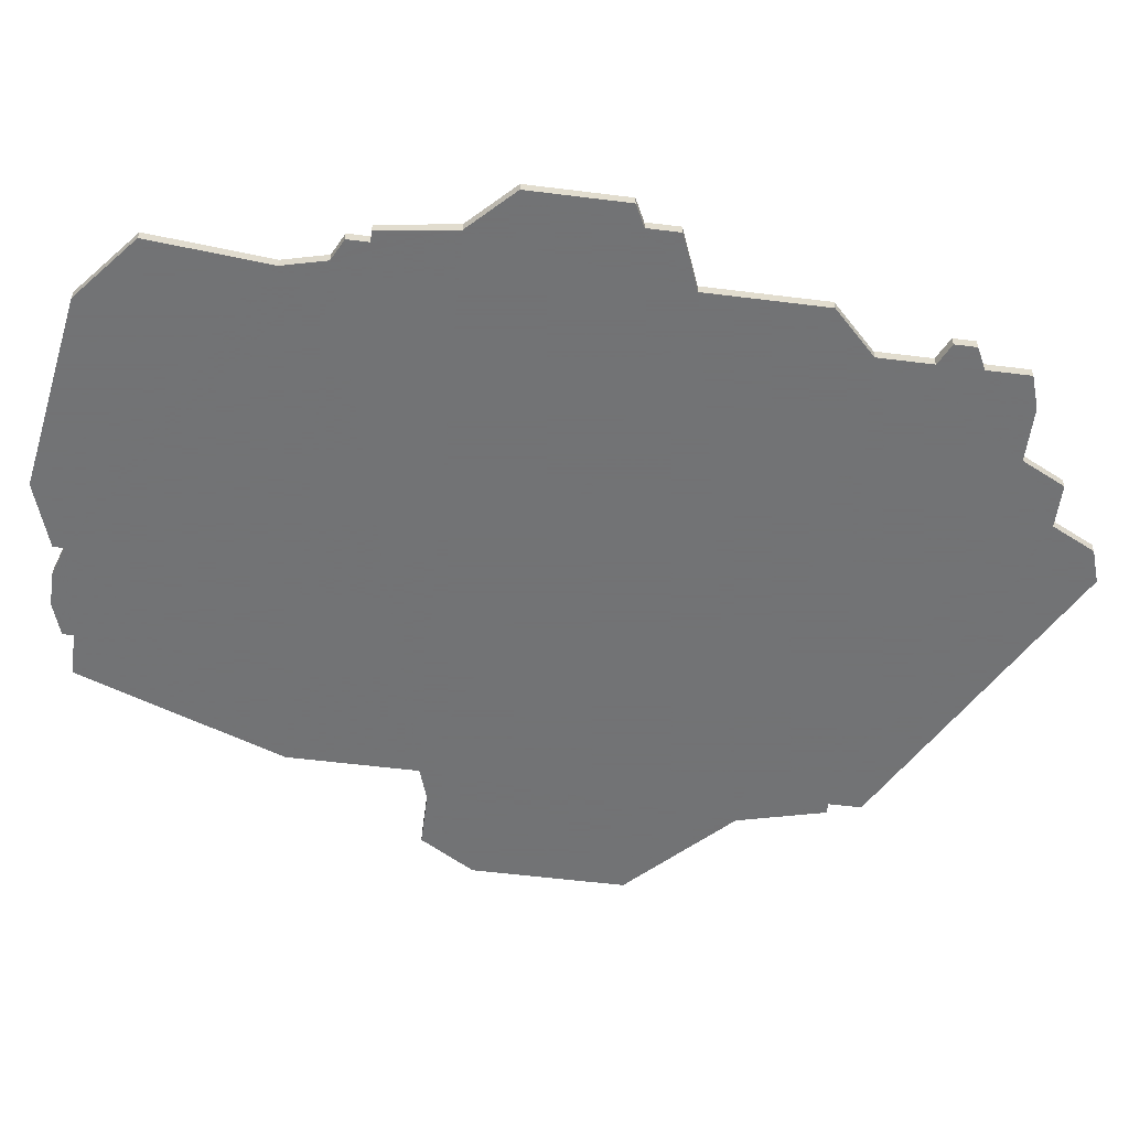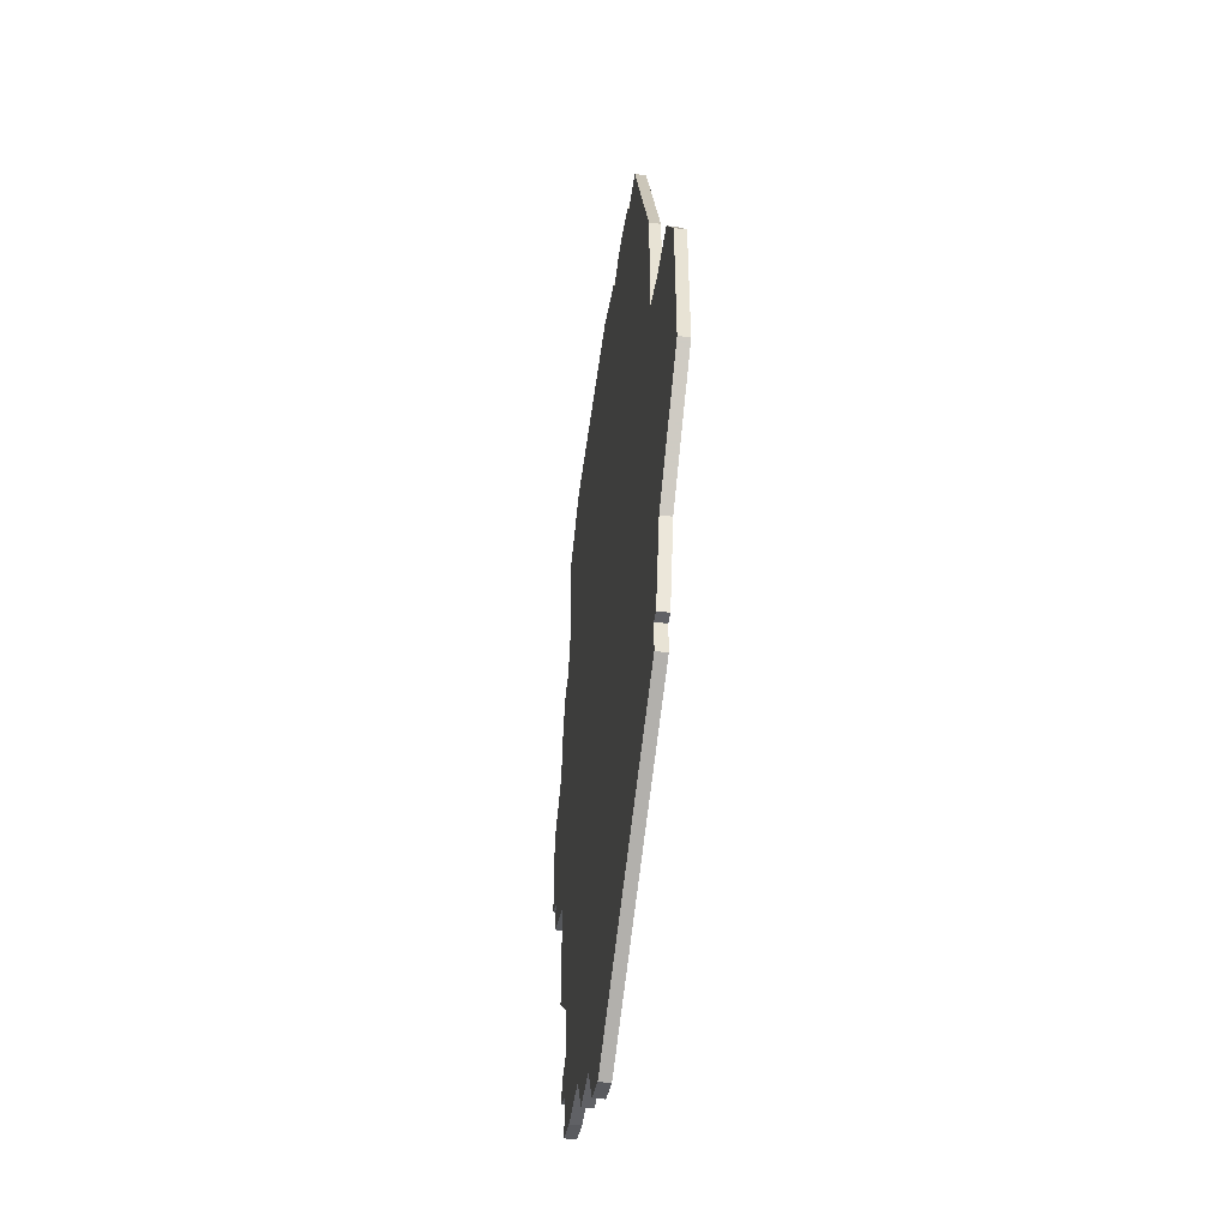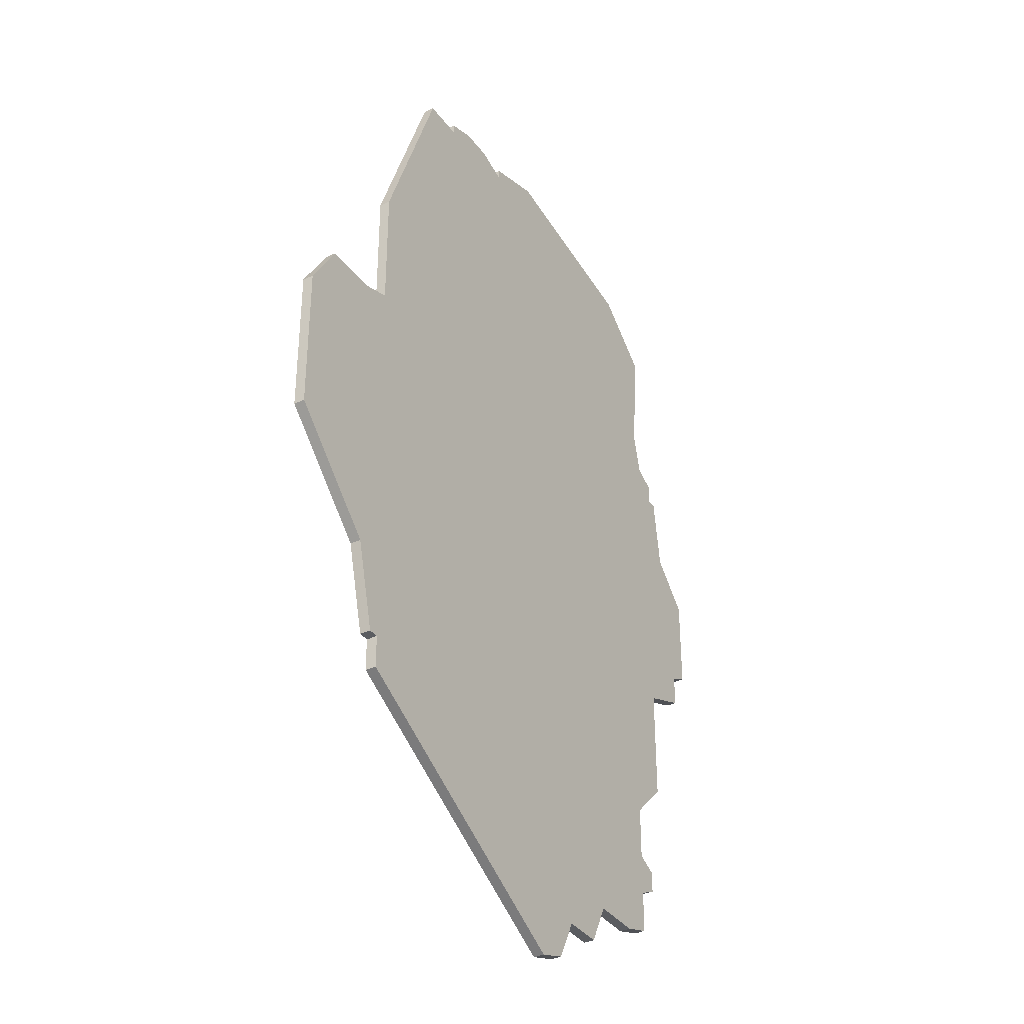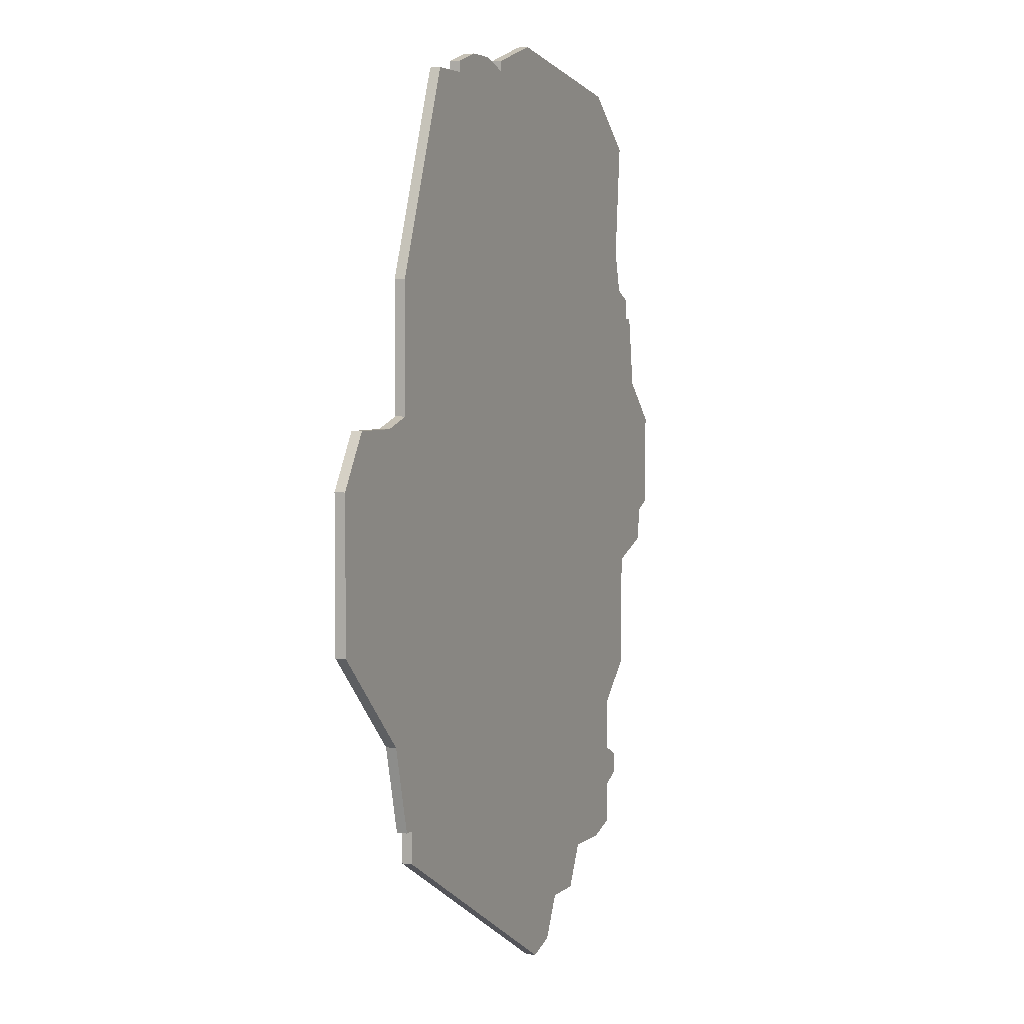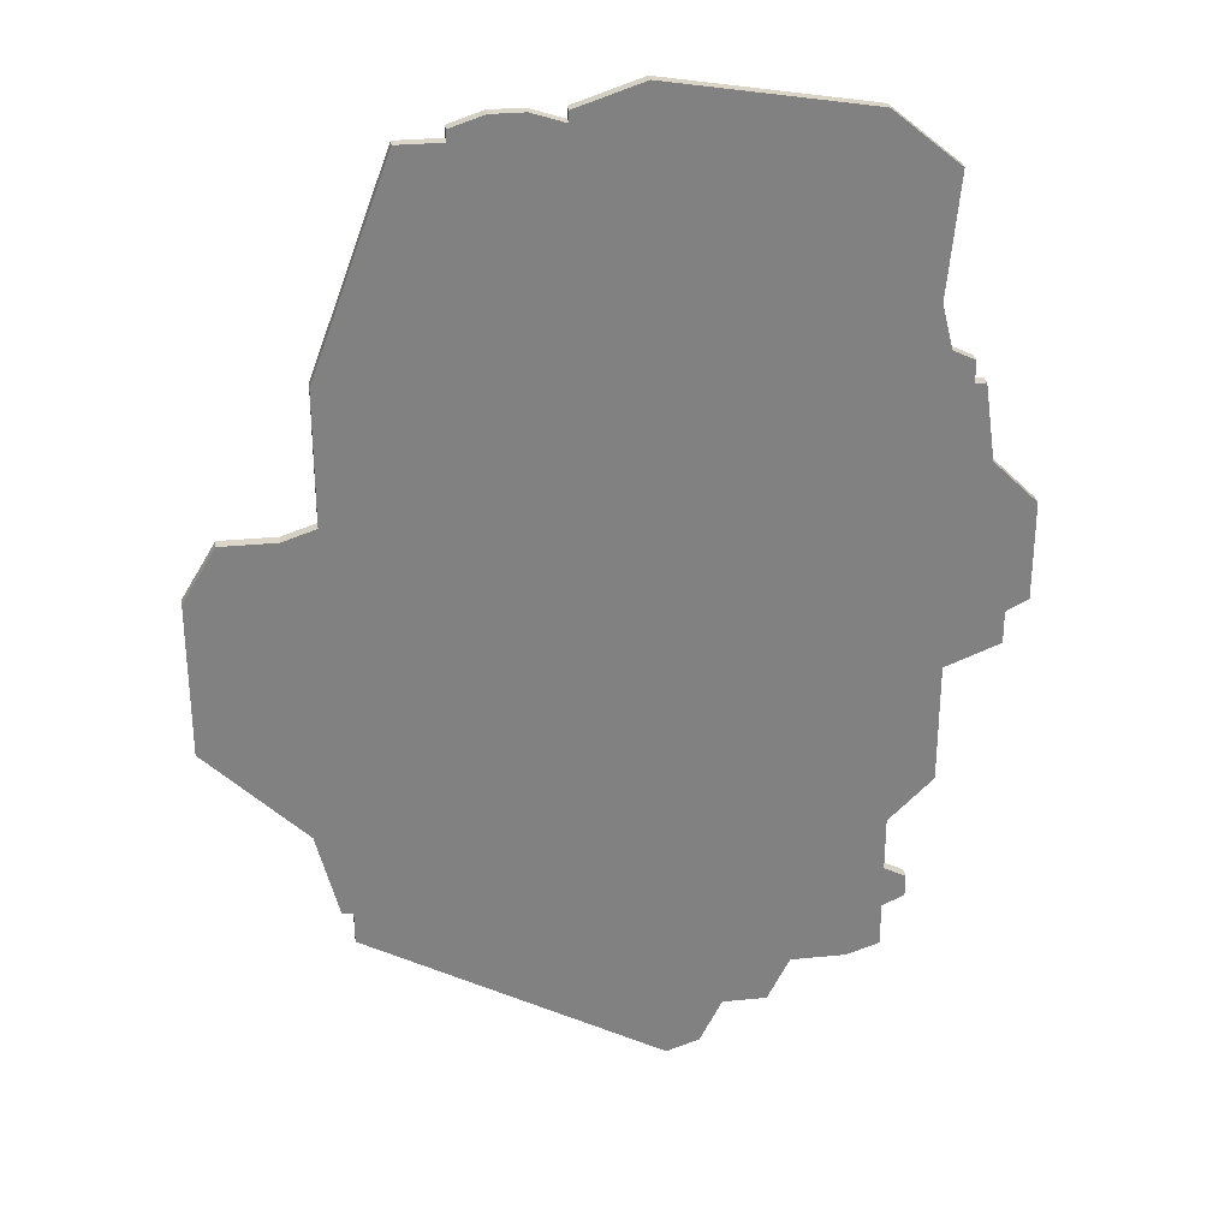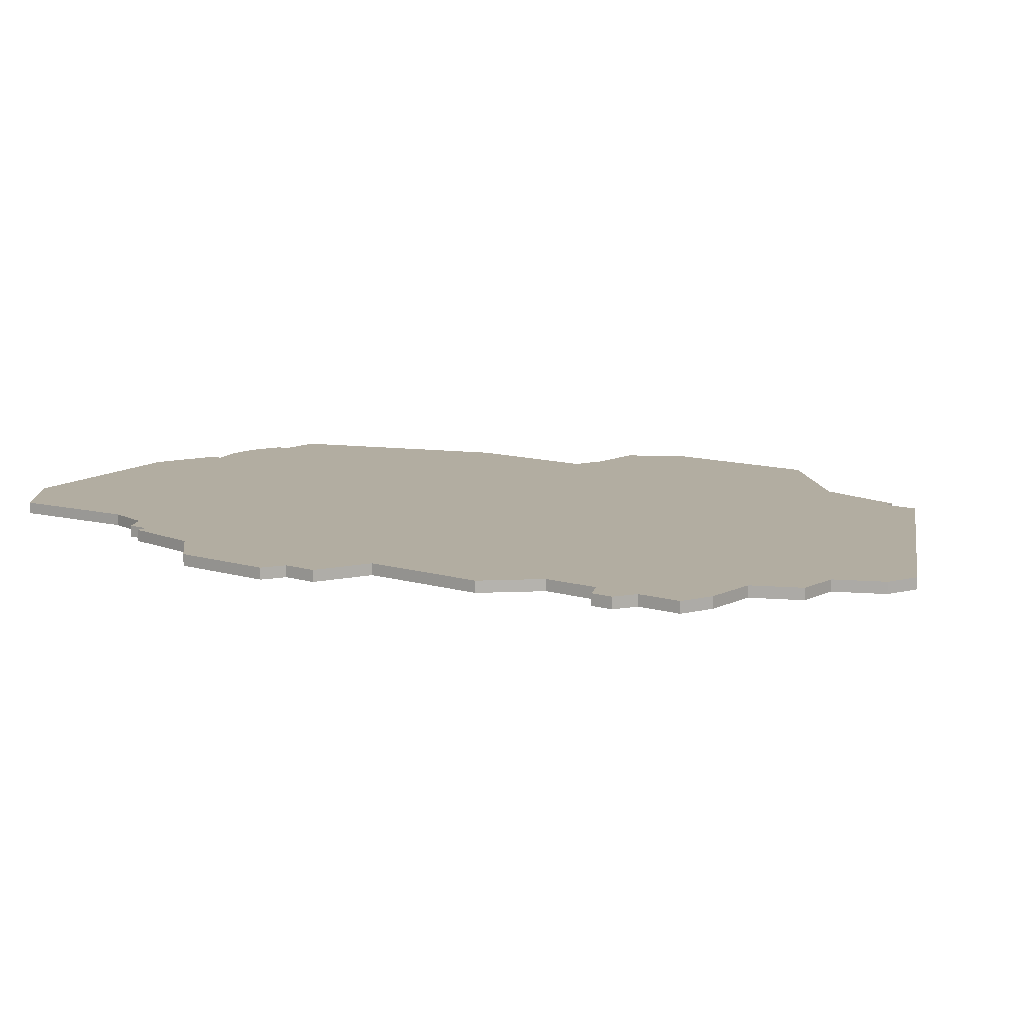
<metadata>
{"format":"obj","ext":"obj","renderer":"f3d","projection":"perspective","resolution":1024,"background":"white","views":[{"elev":-55.7,"azim":-97.5,"up":"+Z"},{"elev":-49.5,"azim":81.8,"up":"+Y"},{"elev":-36.1,"azim":121.3,"up":"+Y"},{"elev":4.3,"azim":114.6,"up":"+Y"},{"elev":29.9,"azim":171.8,"up":"+Y"},{"elev":10.5,"azim":-51.7,"up":"+Z"}]}
</metadata>
<code>
v 3625 -319 0
v 3625 -319 1
v 3600 -255 0
v 3600 -255 1
v 3633 -232 0
v 3633 -232 1
v 3633 -231 0
v 3633 -231 1
v 3616 -314 0
v 3616 -314 1
v 3599 -262 0
v 3599 -262 1
v 3656 -265 0
v 3656 -265 1
v 3664 -284 0
v 3664 -284 1
v 3664 -270 0
v 3664 -270 1
v 3606 -309 0
v 3606 -309 1
v 3606 -301 0
v 3606 -301 1
v 3606 -296 0
v 3606 -296 1
v 3606 -305 0
v 3606 -305 1
v 3639 -231 0
v 3639 -231 1
v 3614 -310 0
v 3614 -310 1
v 3622 -318 0
v 3622 -318 1
v 3655 -293 0
v 3655 -293 1
v 3597 -276 0
v 3597 -276 1
v 3597 -279 0
v 3597 -279 1
v 3646 -233 0
v 3646 -233 1
v 3604 -248 0
v 3604 -248 1
v 3604 -302 0
v 3604 -302 1
v 3604 -304 0
v 3604 -304 1
v 3620 -314 0
v 3620 -314 1
v 3653 -301 0
v 3653 -301 1
v 3653 -252 0
v 3653 -252 1
v 3653 -264 0
v 3653 -264 1
v 3595 -266 0
v 3595 -266 1
v 3595 -275 0
v 3595 -275 1
v 3661 -265 0
v 3661 -265 1
v 3603 -252 0
v 3603 -252 1
v 3603 -237 0
v 3603 -237 1
v 3636 -231 0
v 3636 -231 1
v 3652 -301 0
v 3652 -301 1
v 3652 -304 0
v 3652 -304 1
v 3627 -229 0
v 3627 -229 1
v 3602 -281 0
v 3602 -281 1
v 3602 -292 0
v 3602 -292 1
v 3601 -253 0
v 3601 -253 1
v 3601 -255 0
v 3601 -255 1
v 3609 -232 0
v 3609 -232 1
v 3609 -310 0
v 3609 -310 1
v 3642 -232 0
v 3642 -232 1
v 3642 -233 0
v 3642 -233 1
f 25 45 43
f 75 73 23
f 35 73 37
f 83 19 25
f 29 83 25
f 43 21 25
f 29 25 21
f 29 21 23
f 73 33 23
f 73 11 53
f 55 35 57
f 35 55 11
f 79 11 3
f 35 11 73
f 77 61 79
f 11 79 61
f 81 41 63
f 61 41 5
f 61 53 11
f 41 81 71
f 67 29 23
f 47 1 31
f 29 67 47
f 1 47 69
f 69 47 67
f 33 49 67
f 73 53 33
f 17 15 13
f 33 13 15
f 59 17 13
f 33 67 23
f 33 53 13
f 71 7 5
f 65 27 87
f 87 5 65
f 5 41 71
f 5 87 51
f 51 87 39
f 27 85 87
f 51 61 5
f 53 61 51
f 47 9 29
f 44 46 26
f 24 74 76
f 38 74 36
f 26 20 84
f 26 84 30
f 26 22 44
f 22 26 30
f 24 22 30
f 24 34 74
f 54 12 74
f 58 36 56
f 12 56 36
f 4 12 80
f 74 12 36
f 80 62 78
f 62 80 12
f 64 42 82
f 6 42 62
f 12 54 62
f 72 82 42
f 24 30 68
f 32 2 48
f 48 68 30
f 70 48 2
f 68 48 70
f 68 50 34
f 34 54 74
f 14 16 18
f 16 14 34
f 14 18 60
f 24 68 34
f 14 54 34
f 6 8 72
f 88 28 66
f 66 6 88
f 72 42 6
f 52 88 6
f 40 88 52
f 88 86 28
f 6 62 52
f 52 62 54
f 30 10 48
f 42 64 41
f 41 64 63
f 62 42 61
f 61 42 41
f 78 62 77
f 77 62 61
f 80 78 79
f 79 78 77
f 4 80 3
f 3 80 79
f 12 4 11
f 11 4 3
f 56 12 55
f 55 12 11
f 58 56 57
f 57 56 55
f 36 58 35
f 35 58 57
f 38 36 37
f 37 36 35
f 74 38 73
f 73 38 37
f 76 74 75
f 75 74 73
f 24 76 23
f 23 76 75
f 22 24 21
f 21 24 23
f 44 22 43
f 43 22 21
f 46 44 45
f 45 44 43
f 26 46 25
f 25 46 45
f 20 26 19
f 19 26 25
f 84 20 83
f 83 20 19
f 30 84 29
f 29 84 83
f 10 30 9
f 9 30 29
f 48 10 47
f 47 10 9
f 32 48 31
f 31 48 47
f 2 32 1
f 1 32 31
f 70 2 69
f 69 2 1
f 68 70 67
f 67 70 69
f 50 68 49
f 49 68 67
f 34 50 33
f 33 50 49
f 16 34 15
f 15 34 33
f 18 16 17
f 17 16 15
f 60 18 59
f 59 18 17
f 14 60 13
f 13 60 59
f 54 14 53
f 53 14 13
f 52 54 51
f 51 54 53
f 40 52 39
f 39 52 51
f 88 40 87
f 87 40 39
f 86 88 85
f 85 88 87
f 28 86 27
f 27 86 85
f 66 28 65
f 65 28 27
f 6 66 5
f 5 66 65
f 8 6 7
f 7 6 5
f 72 8 71
f 71 8 7
f 64 82 63
f 63 82 81
f 82 72 81
f 81 72 71

</code>
